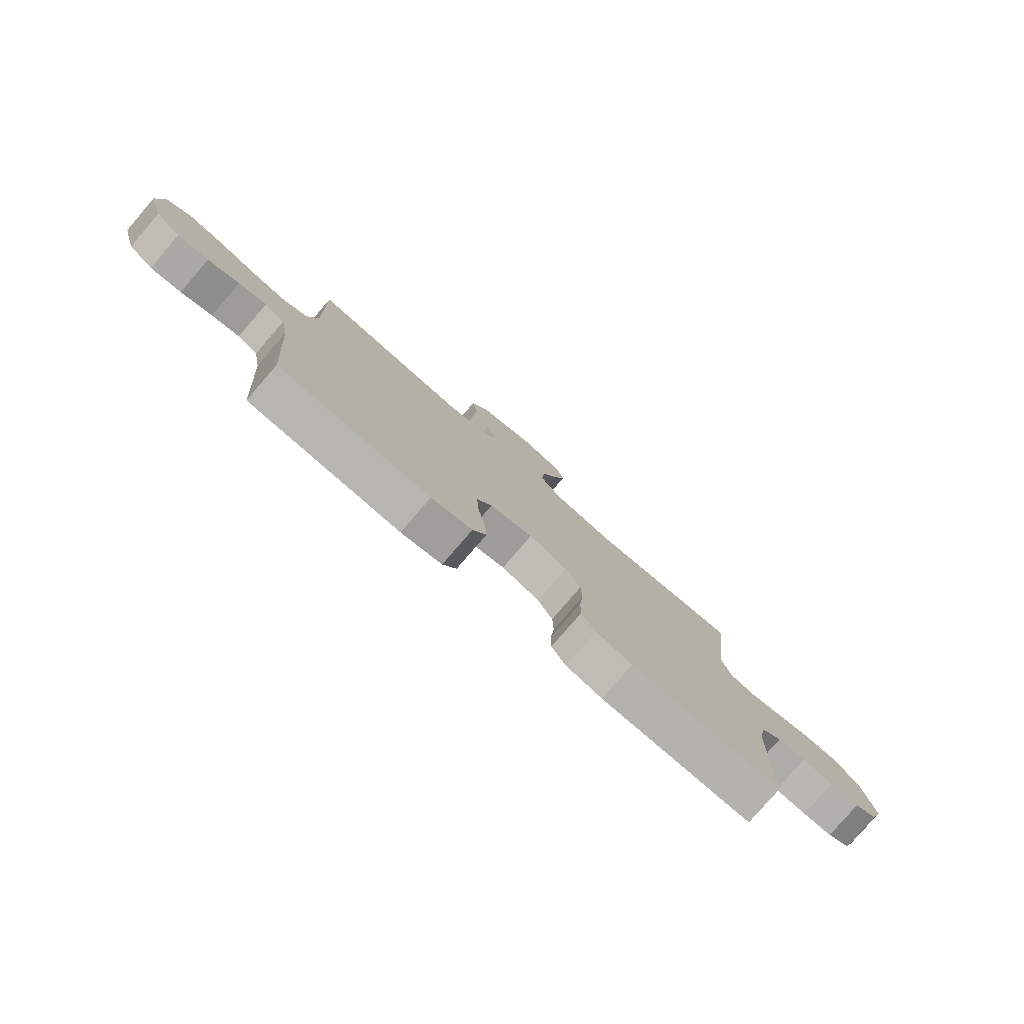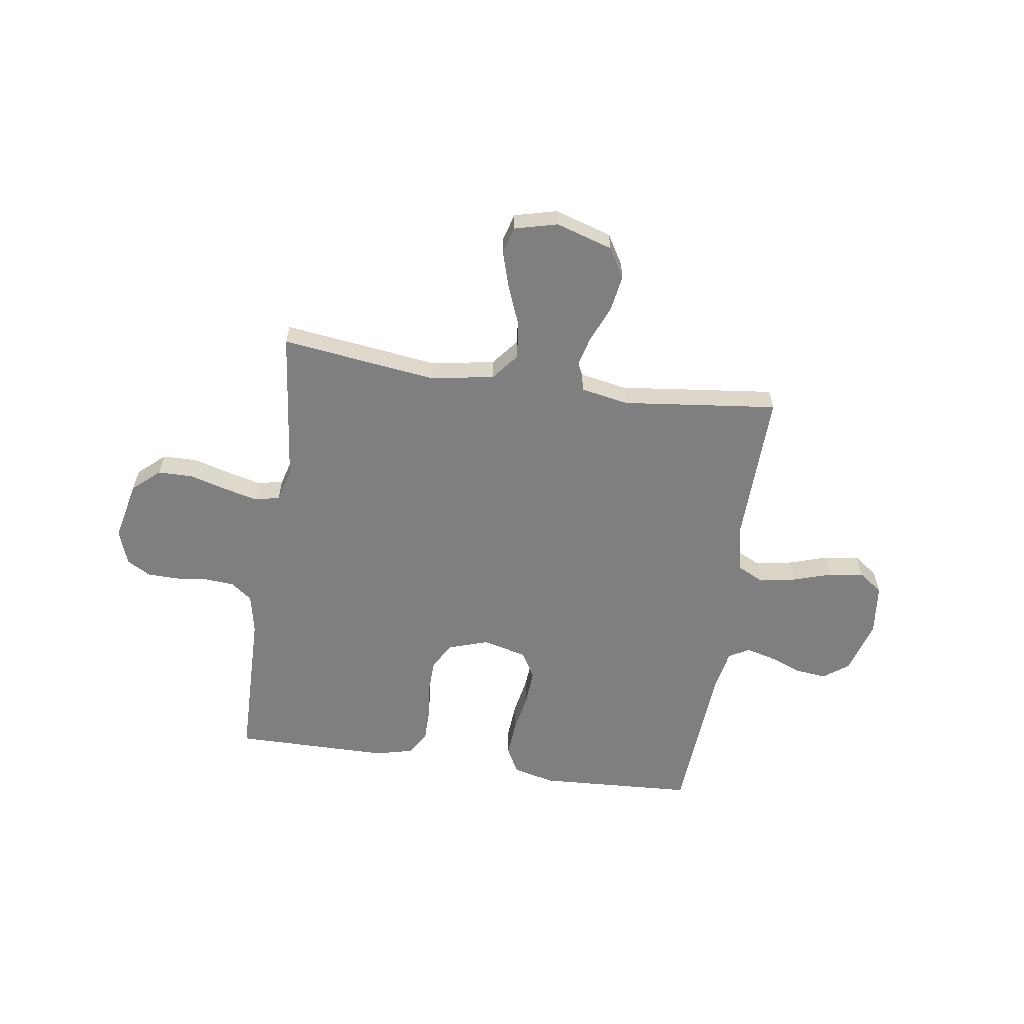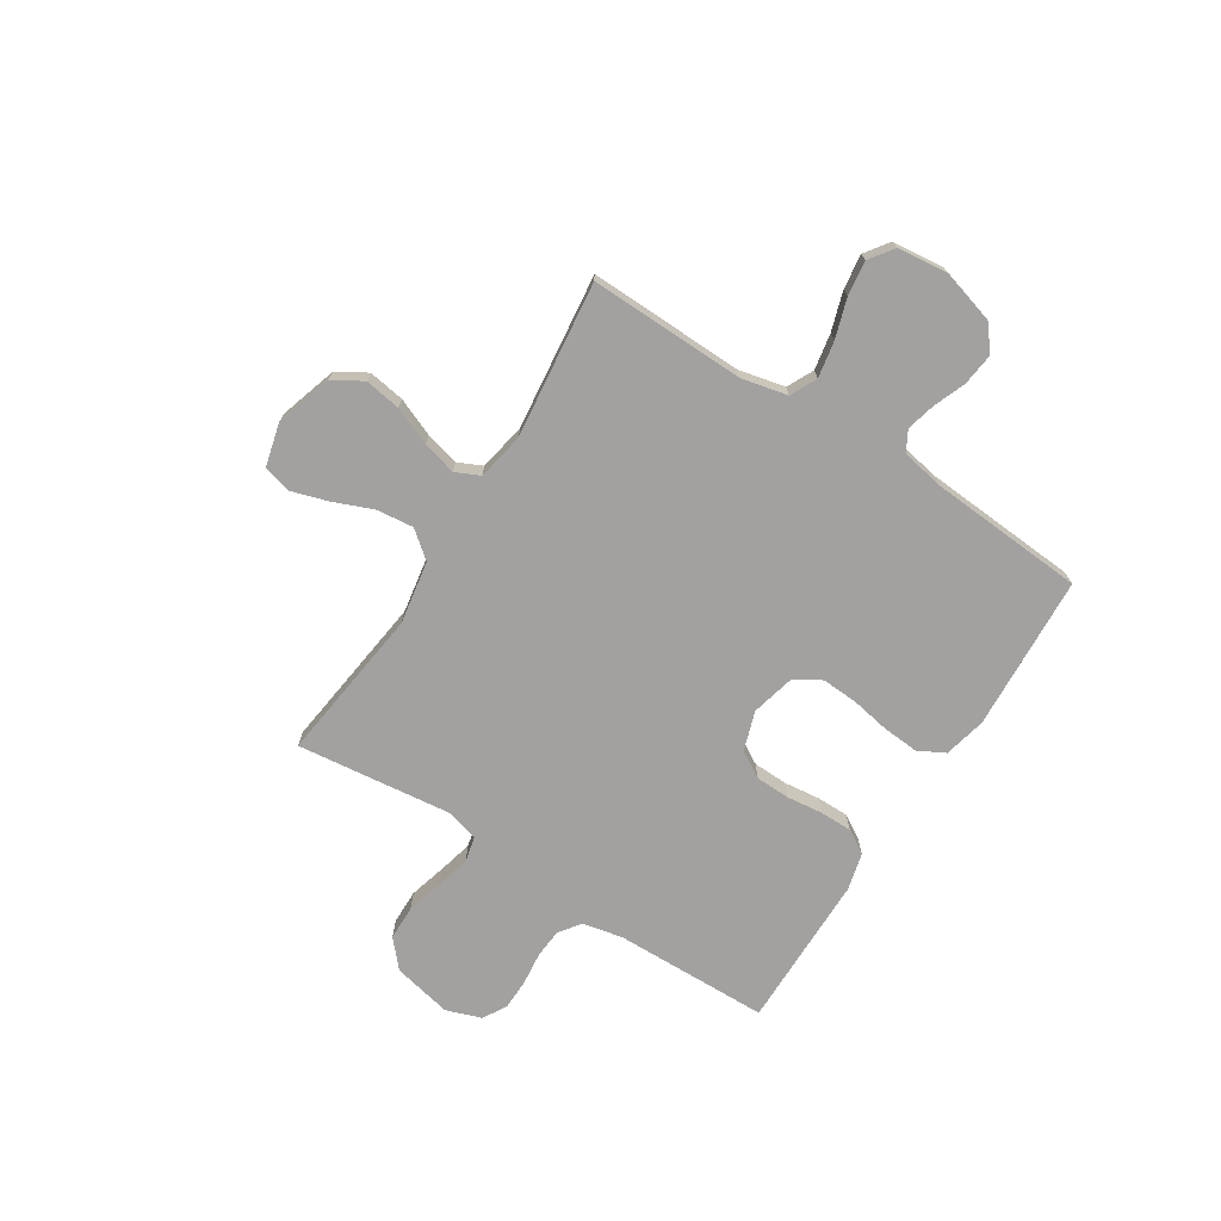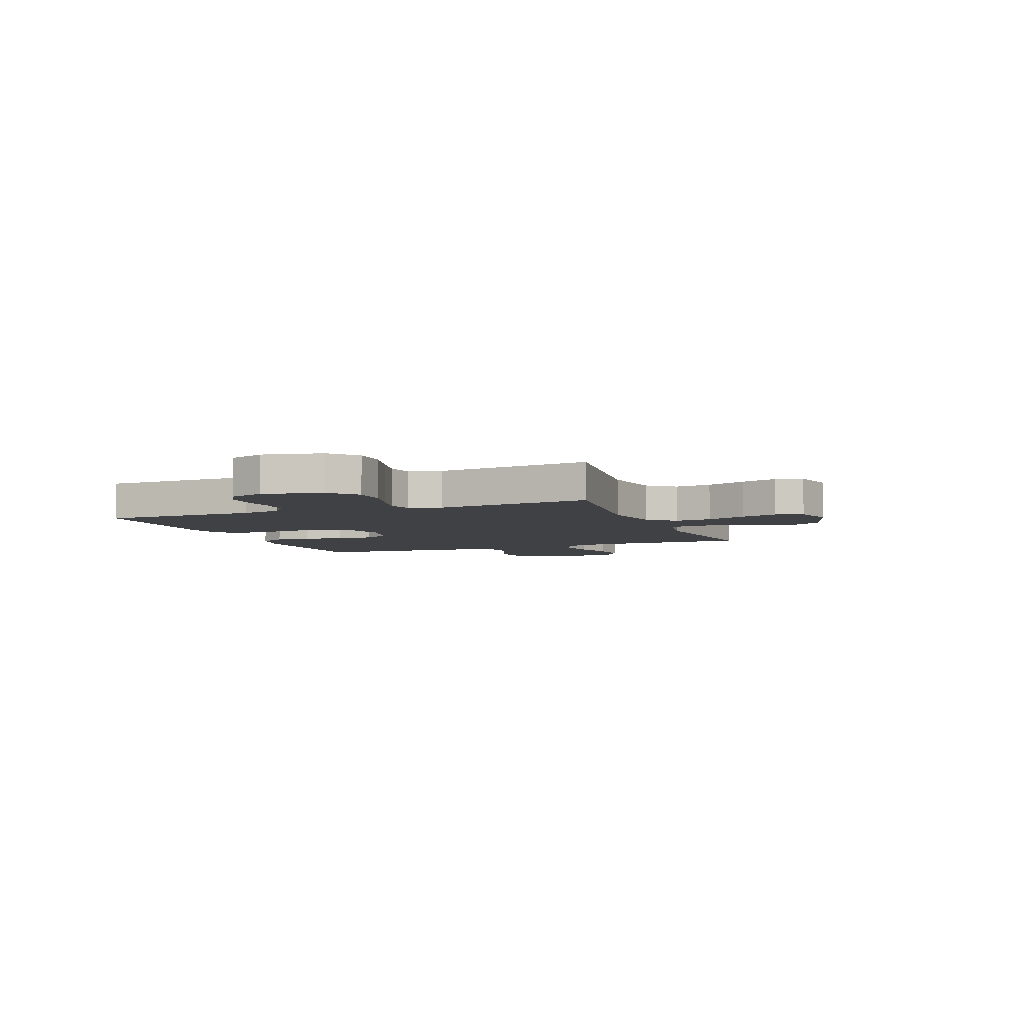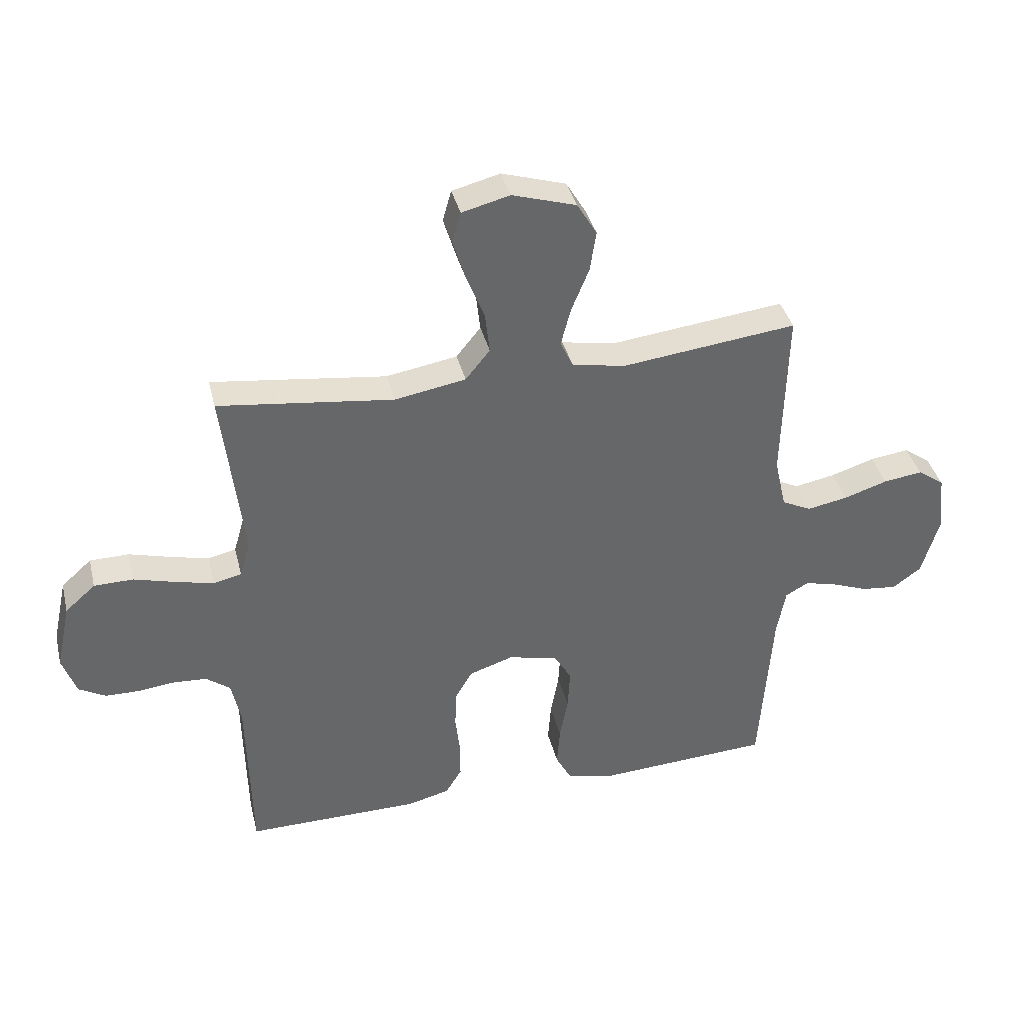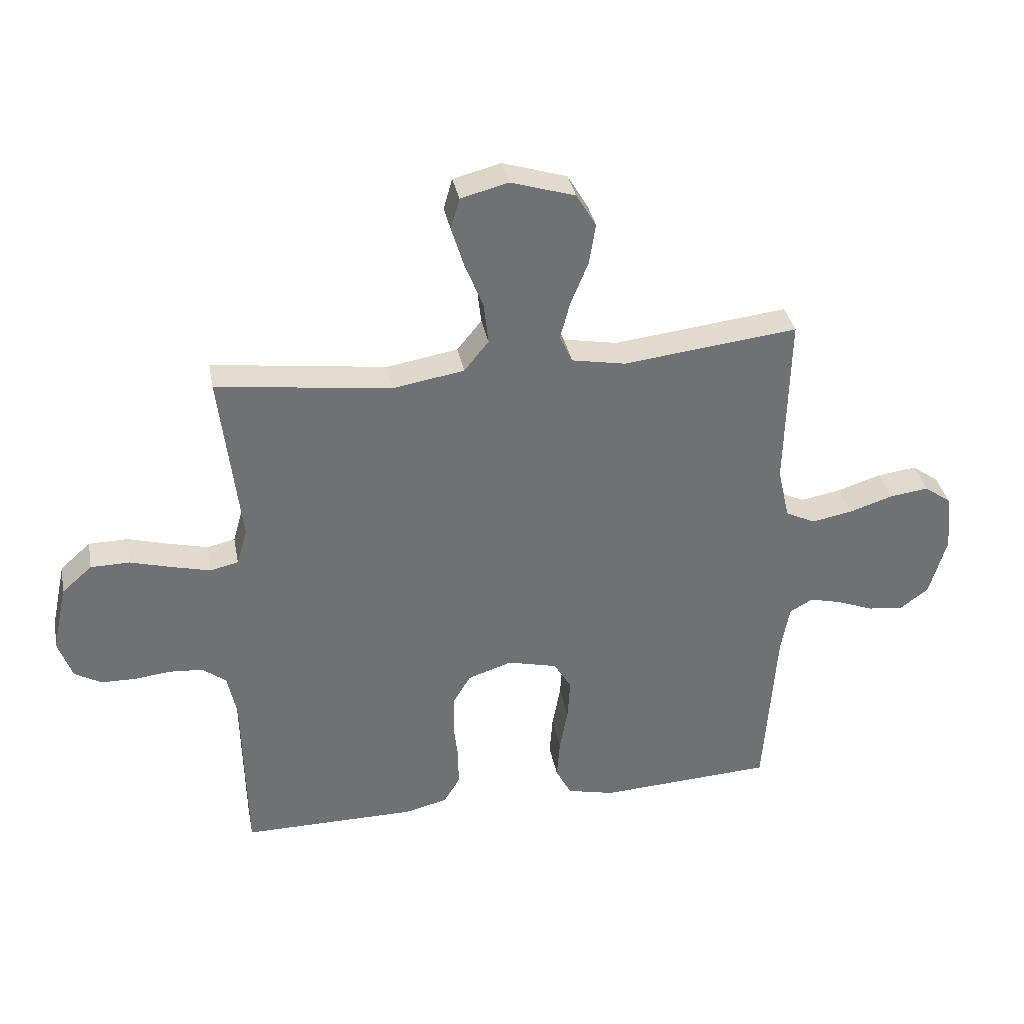
<metadata>
{"format":"obj","ext":"obj","renderer":"f3d","projection":"perspective","resolution":1024,"background":"white","views":[{"elev":-79.2,"azim":139.2,"up":"+Z"},{"elev":-59.9,"azim":-8.5,"up":"+Y"},{"elev":-72.2,"azim":57.5,"up":"+Y"},{"elev":-5.4,"azim":-68.6,"up":"+Y"},{"elev":38.4,"azim":-13.7,"up":"+Z"},{"elev":35.2,"azim":-10.7,"up":"+Z"}]}
</metadata>
<code>
v -0.5 0.07 -0.5
v -0.506 0.07 -0.2
v -0.522 0.07 -0.123
v -0.563 0.07 -0.092
v -0.62 0.07 -0.088
v -0.683 0.07 -0.095
v -0.742 0.07 -0.094
v -0.788 0.07 -0.068
v -0.812 0.07 0
v -0.787 0.07 0.115
v -0.735 0.07 0.161
v -0.668 0.07 0.162
v -0.596 0.07 0.142
v -0.531 0.07 0.126
v -0.483 0.07 0.137
v -0.465 0.07 0.2
v -0.5 0.07 0.5
v -0.2 0.07 0.462
v -0.078 0.07 0.483
v -0.036 0.07 0.535
v -0.044 0.07 0.606
v -0.075 0.07 0.683
v -0.097 0.07 0.754
v -0.082 0.07 0.807
v 0 0.07 0.828
v 0.11 0.07 0.794
v 0.144 0.07 0.737
v 0.133 0.07 0.667
v 0.103 0.07 0.594
v 0.086 0.07 0.529
v 0.108 0.07 0.482
v 0.2 0.07 0.465
v 0.5 0.07 0.5
v 0.493 0.07 0.2
v 0.513 0.07 0.111
v 0.564 0.07 0.086
v 0.634 0.07 0.099
v 0.709 0.07 0.123
v 0.776 0.07 0.132
v 0.822 0.07 0.099
v 0.833 0.07 0
v 0.803 0.07 -0.104
v 0.754 0.07 -0.14
v 0.693 0.07 -0.133
v 0.631 0.07 -0.109
v 0.576 0.07 -0.095
v 0.536 0.07 -0.117
v 0.521 0.07 -0.2
v 0.5 0.07 -0.5
v 0.2 0.07 -0.517
v 0.119 0.07 -0.498
v 0.092 0.07 -0.447
v 0.097 0.07 -0.378
v 0.111 0.07 -0.302
v 0.115 0.07 -0.232
v 0.085 0.07 -0.181
v 0 0.07 -0.16
v -0.076 0.07 -0.185
v -0.106 0.07 -0.236
v -0.108 0.07 -0.302
v -0.1 0.07 -0.372
v -0.1 0.07 -0.434
v -0.128 0.07 -0.48
v -0.2 0.07 -0.498
v -0.5 0 -0.5
v -0.506 0 -0.2
v -0.522 0 -0.123
v -0.563 0 -0.092
v -0.62 0 -0.088
v -0.683 0 -0.095
v -0.742 0 -0.094
v -0.788 0 -0.068
v -0.812 0 0
v -0.787 0 0.115
v -0.735 0 0.161
v -0.668 0 0.162
v -0.596 0 0.142
v -0.531 0 0.126
v -0.483 0 0.137
v -0.465 0 0.2
v -0.5 0 0.5
v -0.2 0 0.462
v -0.078 0 0.483
v -0.036 0 0.535
v -0.044 0 0.606
v -0.075 0 0.683
v -0.097 0 0.754
v -0.082 0 0.807
v 0 0 0.828
v 0.11 0 0.794
v 0.144 0 0.737
v 0.133 0 0.667
v 0.103 0 0.594
v 0.086 0 0.529
v 0.108 0 0.482
v 0.2 0 0.465
v 0.5 0 0.5
v 0.493 0 0.2
v 0.513 0 0.111
v 0.564 0 0.086
v 0.634 0 0.099
v 0.709 0 0.123
v 0.776 0 0.132
v 0.822 0 0.099
v 0.833 0 0
v 0.803 0 -0.104
v 0.754 0 -0.14
v 0.693 0 -0.133
v 0.631 0 -0.109
v 0.576 0 -0.095
v 0.536 0 -0.117
v 0.521 0 -0.2
v 0.5 0 -0.5
v 0.2 0 -0.517
v 0.119 0 -0.498
v 0.092 0 -0.447
v 0.097 0 -0.378
v 0.111 0 -0.302
v 0.115 0 -0.232
v 0.085 0 -0.181
v 0 0 -0.16
v -0.076 0 -0.185
v -0.106 0 -0.236
v -0.108 0 -0.302
v -0.1 0 -0.372
v -0.1 0 -0.434
v -0.128 0 -0.48
v -0.2 0 -0.498
f 63 64 1 2
f 60 61 62 63
f 59 60 63 2
f 58 59 2 3
f 57 58 3 4
f 51 52 53 54
f 51 54 55
f 48 49 50 51
f 47 48 51 55
f 46 47 55 56
f 42 43 44 45
f 42 45 46
f 41 42 46
f 37 38 39 40
f 36 37 40 41
f 32 33 34
f 31 32 34 35
f 26 27 28 29
f 26 29 30
f 25 26 30
f 24 25 30
f 21 22 23 24
f 21 24 30 31
f 16 17 18
f 15 16 18 19
f 10 11 12 13
f 10 13 14
f 9 10 14
f 8 9 14 15
f 5 6 7 8
f 4 5 8 15
f 41 46 56 57
f 36 41 57 4
f 35 36 4 15
f 20 21 31 35
f 19 20 35
f 15 19 35
f 66 65 128 127
f 127 126 125 124
f 66 127 124 123
f 67 66 123 122
f 68 67 122 121
f 118 117 116 115
f 119 118 115
f 115 114 113 112
f 119 115 112 111
f 120 119 111 110
f 109 108 107 106
f 110 109 106
f 110 106 105
f 104 103 102 101
f 105 104 101 100
f 98 97 96
f 99 98 96 95
f 93 92 91 90
f 94 93 90
f 94 90 89
f 94 89 88
f 88 87 86 85
f 95 94 88 85
f 82 81 80
f 83 82 80 79
f 77 76 75 74
f 78 77 74
f 78 74 73
f 79 78 73 72
f 72 71 70 69
f 79 72 69 68
f 121 120 110 105
f 68 121 105 100
f 79 68 100 99
f 99 95 85 84
f 99 84 83
f 99 83 79
f 1 65 66 2
f 2 66 67 3
f 3 67 68 4
f 4 68 69 5
f 5 69 70 6
f 6 70 71 7
f 7 71 72 8
f 8 72 73 9
f 9 73 74 10
f 10 74 75 11
f 11 75 76 12
f 12 76 77 13
f 13 77 78 14
f 14 78 79 15
f 15 79 80 16
f 16 80 81 17
f 17 81 82 18
f 18 82 83 19
f 19 83 84 20
f 20 84 85 21
f 21 85 86 22
f 22 86 87 23
f 23 87 88 24
f 24 88 89 25
f 25 89 90 26
f 26 90 91 27
f 27 91 92 28
f 28 92 93 29
f 29 93 94 30
f 30 94 95 31
f 31 95 96 32
f 32 96 97 33
f 33 97 98 34
f 34 98 99 35
f 35 99 100 36
f 36 100 101 37
f 37 101 102 38
f 38 102 103 39
f 39 103 104 40
f 40 104 105 41
f 41 105 106 42
f 42 106 107 43
f 43 107 108 44
f 44 108 109 45
f 45 109 110 46
f 46 110 111 47
f 47 111 112 48
f 48 112 113 49
f 49 113 114 50
f 50 114 115 51
f 51 115 116 52
f 52 116 117 53
f 53 117 118 54
f 54 118 119 55
f 55 119 120 56
f 56 120 121 57
f 57 121 122 58
f 58 122 123 59
f 59 123 124 60
f 60 124 125 61
f 61 125 126 62
f 62 126 127 63
f 63 127 128 64
f 64 128 65 1

</code>
